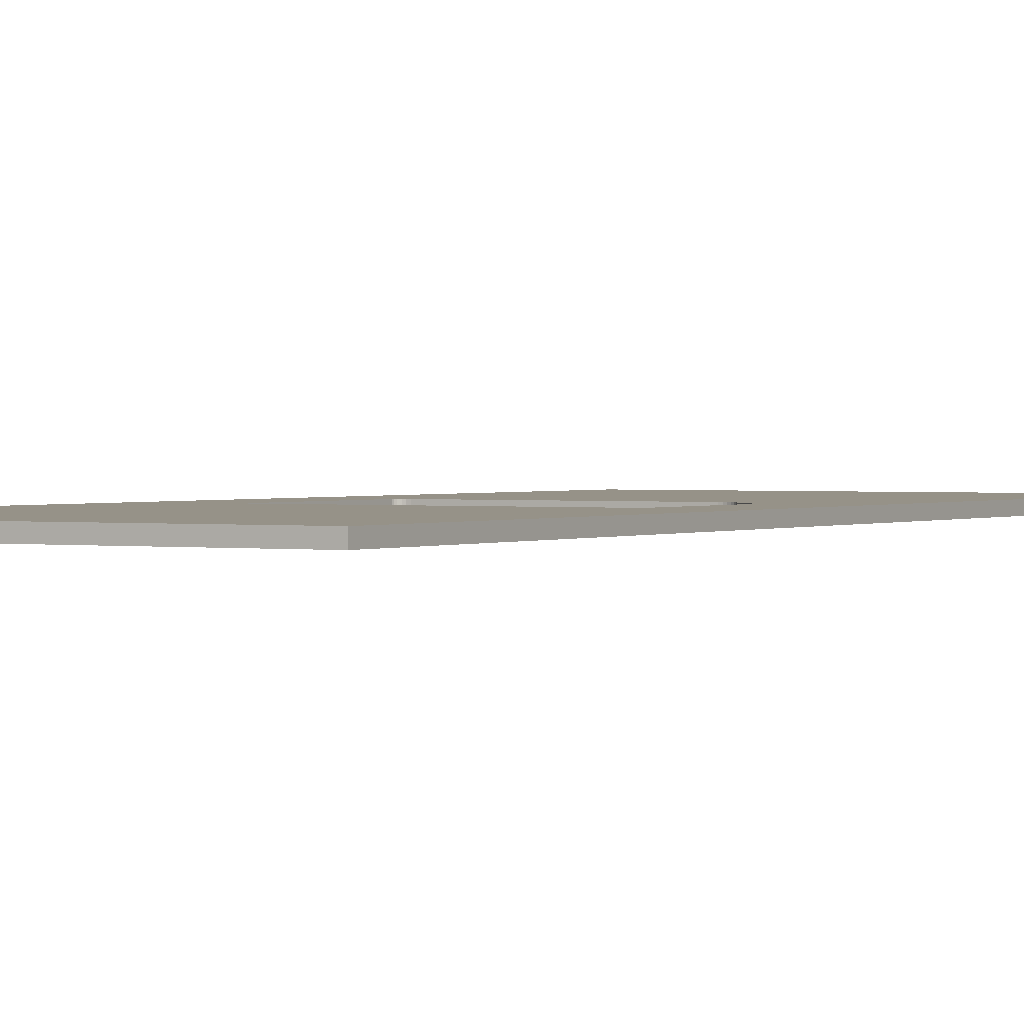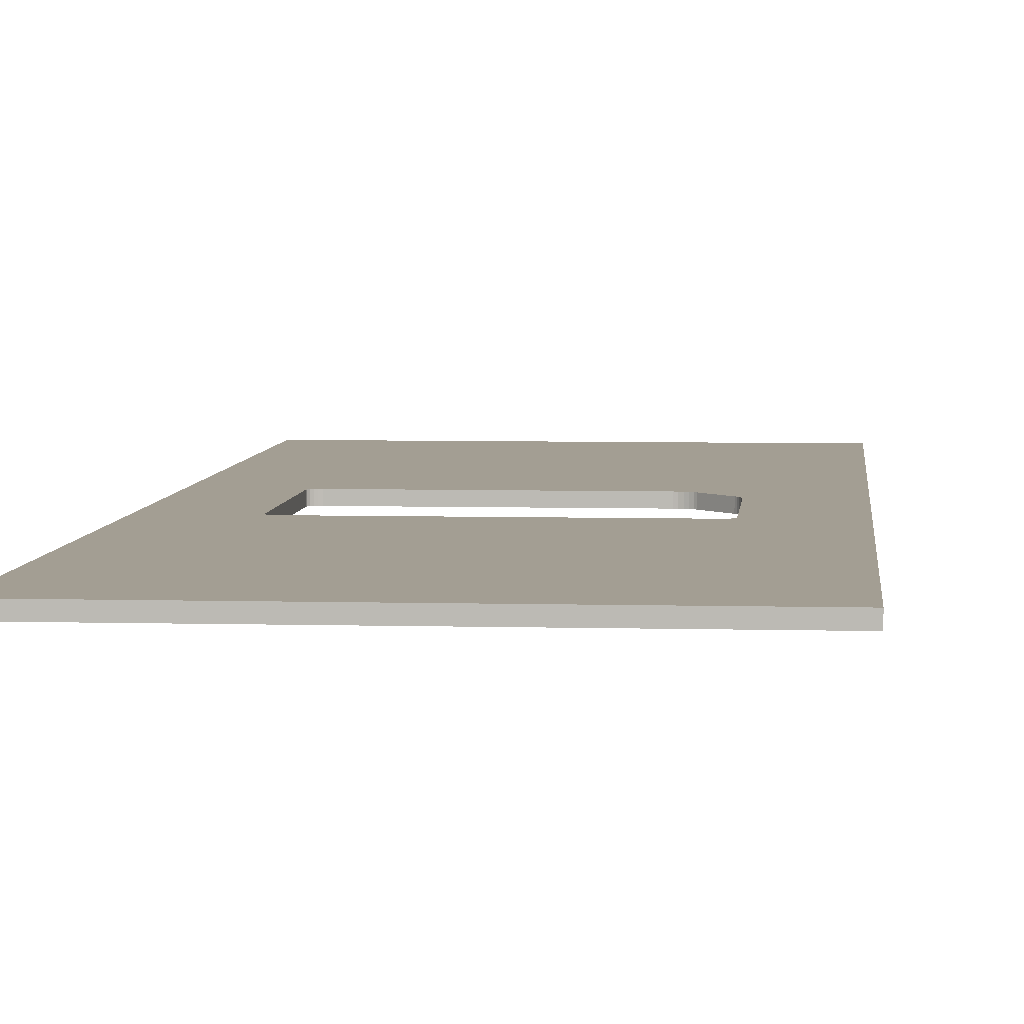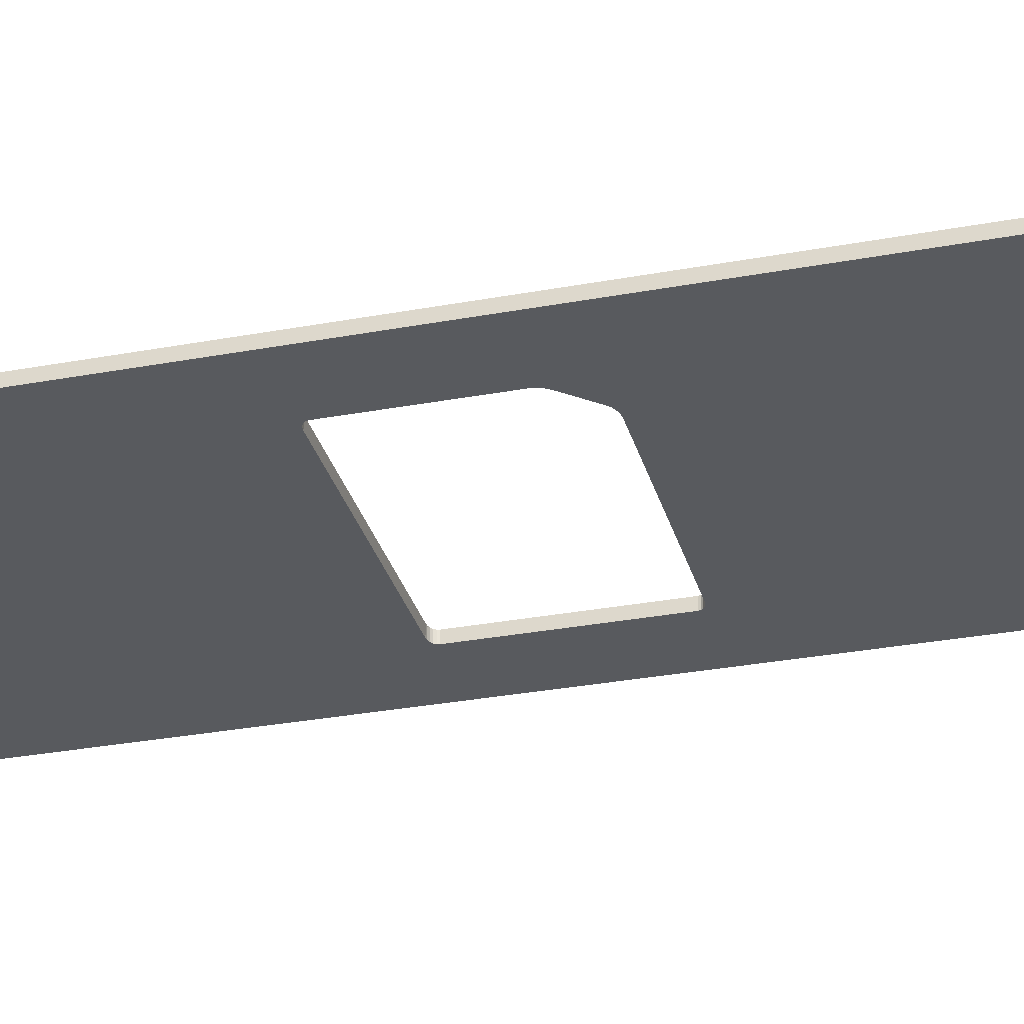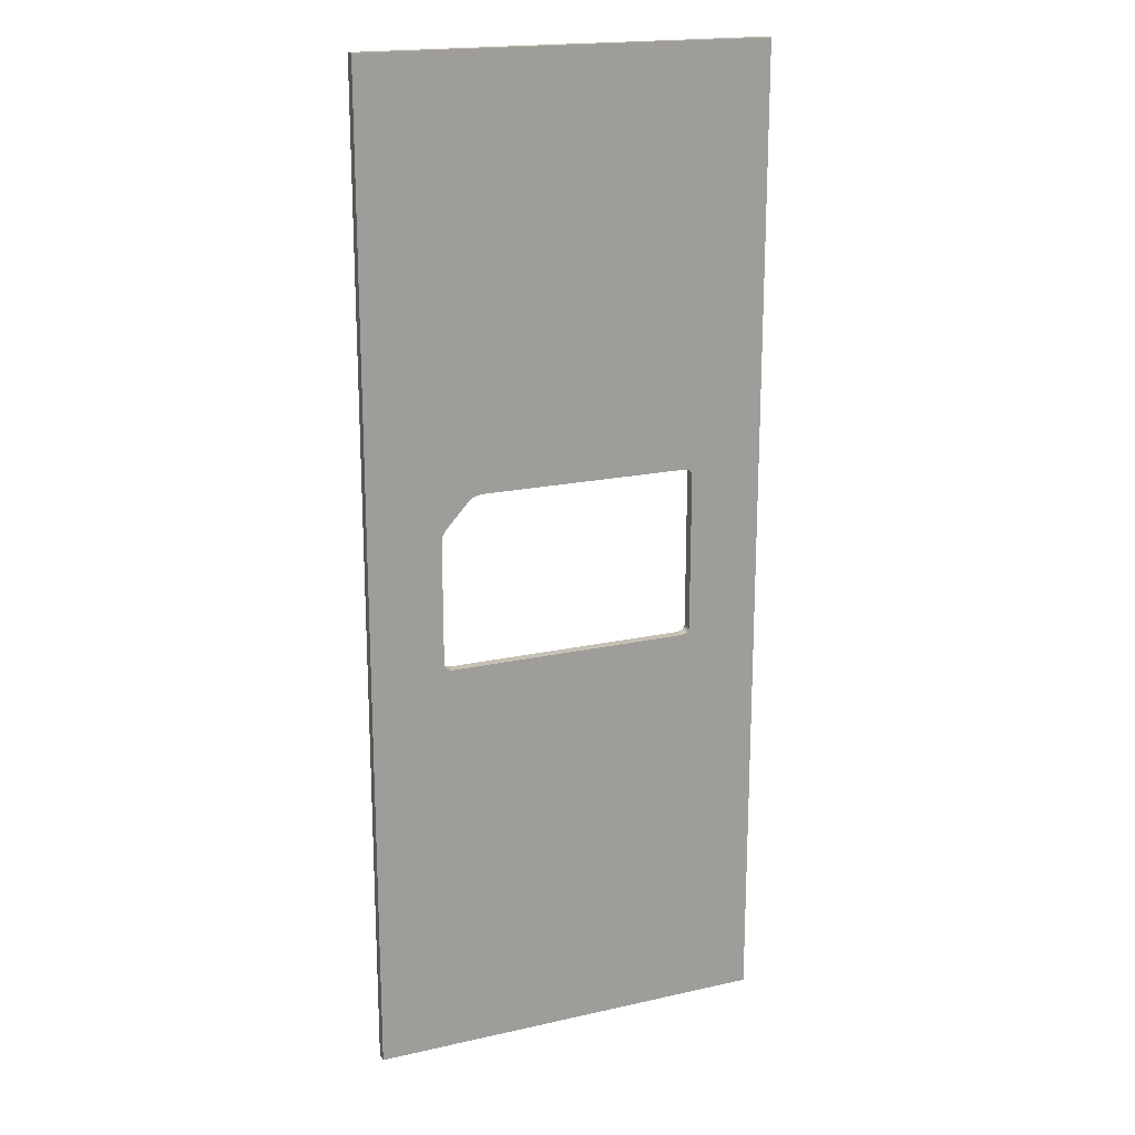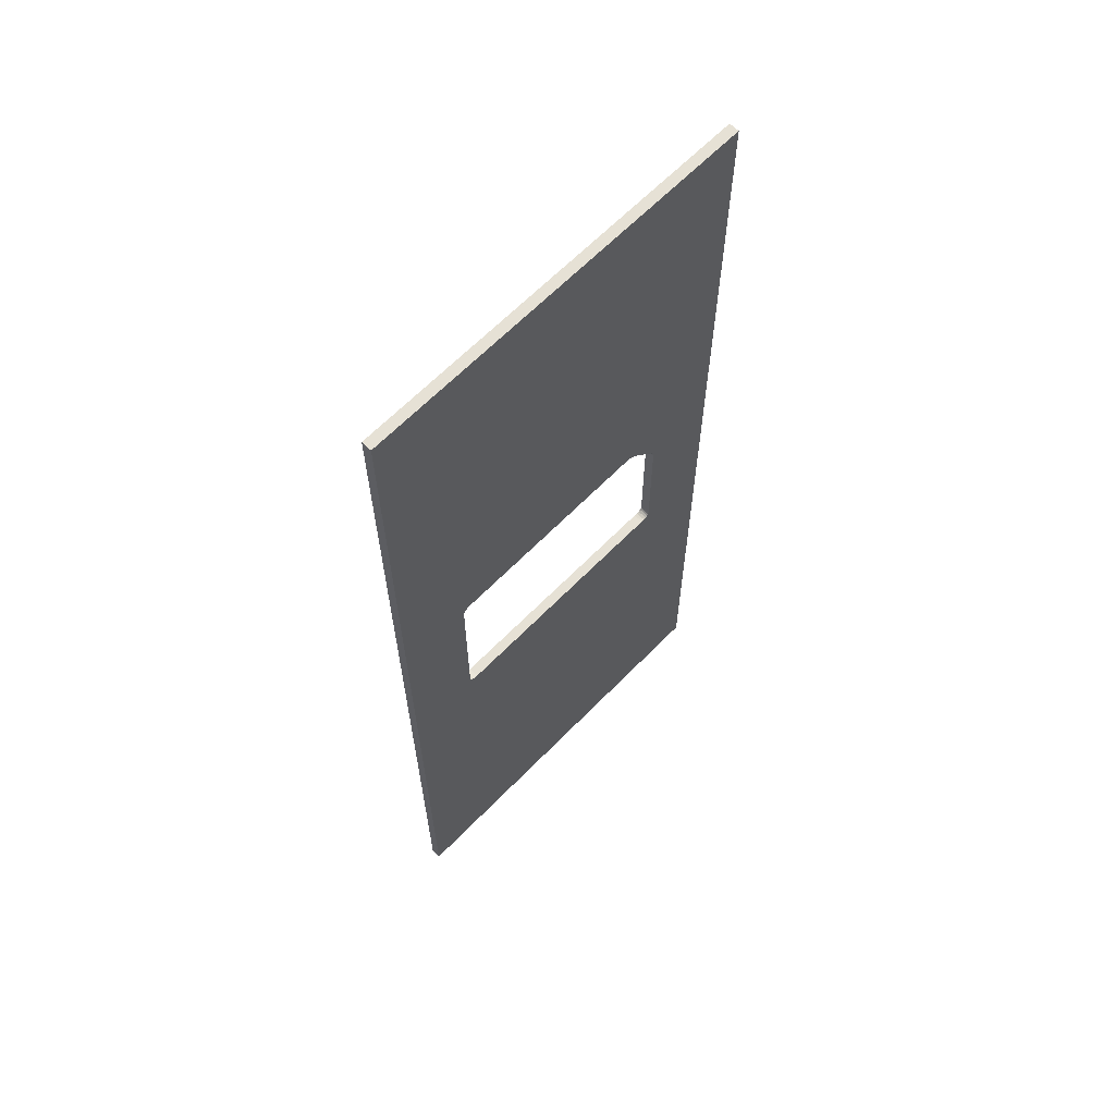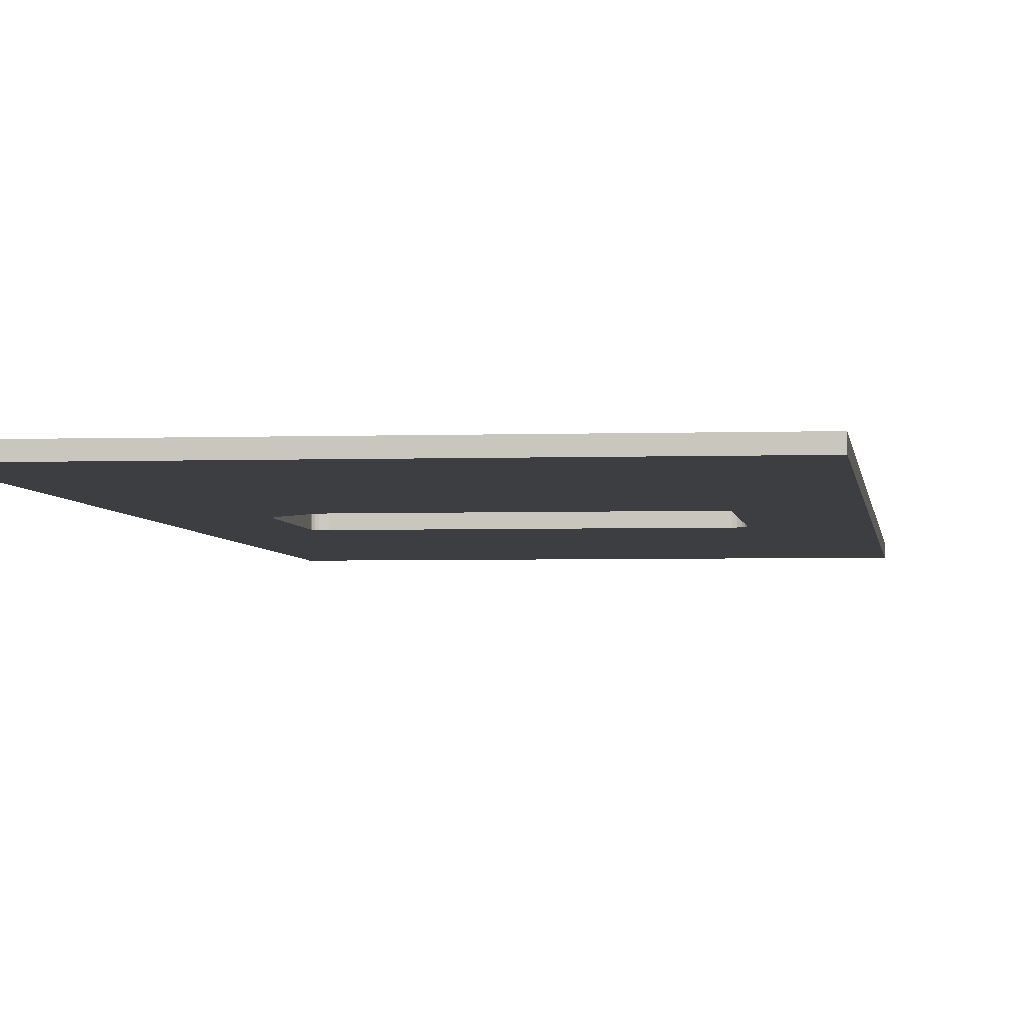
<metadata>
{"format":"obj","ext":"obj","renderer":"f3d","projection":"perspective","resolution":1024,"background":"white","views":[{"elev":1.2,"azim":29.9,"up":"+Z"},{"elev":5.2,"azim":5.0,"up":"+Z"},{"elev":-31.1,"azim":104.9,"up":"+Z"},{"elev":18.7,"azim":156.8,"up":"+Y"},{"elev":64.3,"azim":-45.8,"up":"+Y"},{"elev":-3.3,"azim":-173.2,"up":"+Z"}]}
</metadata>
<code>
o obj_0
v -12.4 		8.336 		1
v -12.61 		8.2 		1
v -12.14 		8.423 		1
v -11.85 		8.453 		1
v 9.873 		8.089 		1
v 9.604 		8.236 		1
v 10.07 		7.926 		1
v 20 		-48.5 		1
v -12.74 		8.029 		1
v -12.79 		7.84 		1
v 12.79 		-7.84 		1
v 12.79 		4.343 		1
v 12.77 		4.558 		1
v 12.7 		4.804 		1
v -12.14 		-8.423 		1
v -11.85 		-8.453 		1
v 12.31 		5.482 		1
v 8.642 		8.453 		1
v 12.79 		4.343 		0
v 20 		48.5 		1
v 12.46 		5.29 		1
v -12.4 		-8.336 		1
v 12.59 		5.056 		1
v -12.61 		-8.2 		1
v -12.79 		-7.84 		1
v 12.79 		-7.84 		0
v -20 		-48.5 		1
v -20 		48.5 		1
v -12.61 		8.2 		0
v -12.4 		8.336 		0
v 12.14 		-8.423 		0
v 11.85 		-8.453 		0
v -12.74 		-8.029 		1
v -11.85 		8.453 		0
v -12.14 		8.423 		0
v -12.79 		7.84 		0
v -12.74 		8.029 		0
v -11.85 		-8.453 		0
v 8.957 		8.427 		1
v 8.642 		8.453 		0
v -12.14 		-8.423 		0
v 20 		-48.5 		0
v -12.4 		-8.336 		0
v 20 		48.5 		0
v 9.289 		8.352 		1
v -12.61 		-8.2 		0
v -12.79 		-7.84 		0
v -12.74 		-8.029 		0
v 12.77 		4.558 		0
v 12.7 		4.804 		0
v -20 		48.5 		0
v -20 		-48.5 		0
v 8.957 		8.427 		0
v 12.74 		-8.029 		1
v 9.289 		8.352 		0
v 12.61 		-8.2 		1
v 12.4 		-8.336 		1
v 9.604 		8.236 		0
v 12.14 		-8.423 		1
v 9.873 		8.089 		0
v 11.85 		-8.453 		1
v 10.07 		7.926 		0
v 12.31 		5.482 		0
v 12.46 		5.29 		0
v 12.59 		5.056 		0
v 12.74 		-8.029 		0
v 12.61 		-8.2 		0
v 12.4 		-8.336 		0
g group_0_15277357
f 28 1 3
f 6 5 20
f 28 10 9
f 7 20 5
f 8 20 12
f 20 13 12
f 14 13 20
f 12 11 8
f 28 2 1
f 28 9 2
f 28 4 18
f 28 3 4
f 20 7 17
f 28 27 10
f 27 25 10
f 18 20 28
f 12 19 26
f 26 11 12
f 27 15 22
f 42 52 32
f 51 44 40
f 34 40 4
f 27 24 33
f 33 25 27
f 32 52 38
f 52 41 38
f 52 43 41
f 39 20 18
f 40 18 4
f 51 29 37
f 51 30 29
f 39 45 20
f 65 64 44
f 42 26 19
f 67 66 42
f 66 26 42
f 19 44 42
f 3 35 4
f 4 35 34
f 10 25 36
f 52 46 43
f 35 30 51
f 34 35 51
f 40 34 51
f 40 44 53
f 44 58 55
f 55 53 44
f 60 58 44
f 25 47 36
f 20 45 6
f 52 48 46
f 49 13 50
f 50 13 14
f 52 47 48
f 51 36 47
f 51 37 36
f 52 51 47
f 17 21 20
f 52 27 51
f 51 27 28
f 44 20 42
f 42 20 8
f 21 23 20
f 23 14 20
f 11 54 8
f 37 9 36
f 36 9 10
f 52 8 27
f 54 56 8
f 52 42 8
f 29 2 37
f 37 2 9
f 41 15 38
f 38 15 16
f 56 57 8
f 51 28 20
f 20 44 51
f 57 59 8
f 43 22 41
f 41 22 15
f 30 1 29
f 29 1 2
f 46 24 43
f 43 24 22
f 35 3 30
f 30 3 1
f 62 60 44
f 48 33 46
f 46 33 24
f 22 24 27
f 27 8 16
f 8 61 16
f 59 61 8
f 16 15 27
f 33 48 25
f 25 48 47
f 13 49 12
f 12 49 19
f 49 44 19
f 53 39 40
f 40 39 18
f 44 63 62
f 63 17 62
f 62 17 7
f 53 45 39
f 64 21 63
f 63 21 17
f 65 23 64
f 64 23 21
f 55 45 53
f 44 64 63
f 50 14 65
f 65 14 23
f 66 54 26
f 26 54 11
f 58 6 55
f 55 6 45
f 67 56 66
f 66 56 54
f 44 50 65
f 44 49 50
f 60 5 58
f 58 5 6
f 68 57 67
f 67 57 56
f 31 59 68
f 68 59 57
f 32 61 31
f 31 61 59
f 62 7 60
f 60 7 5
f 16 32 38
f 31 68 42
f 32 31 42
f 68 67 42
f 61 32 16

</code>
